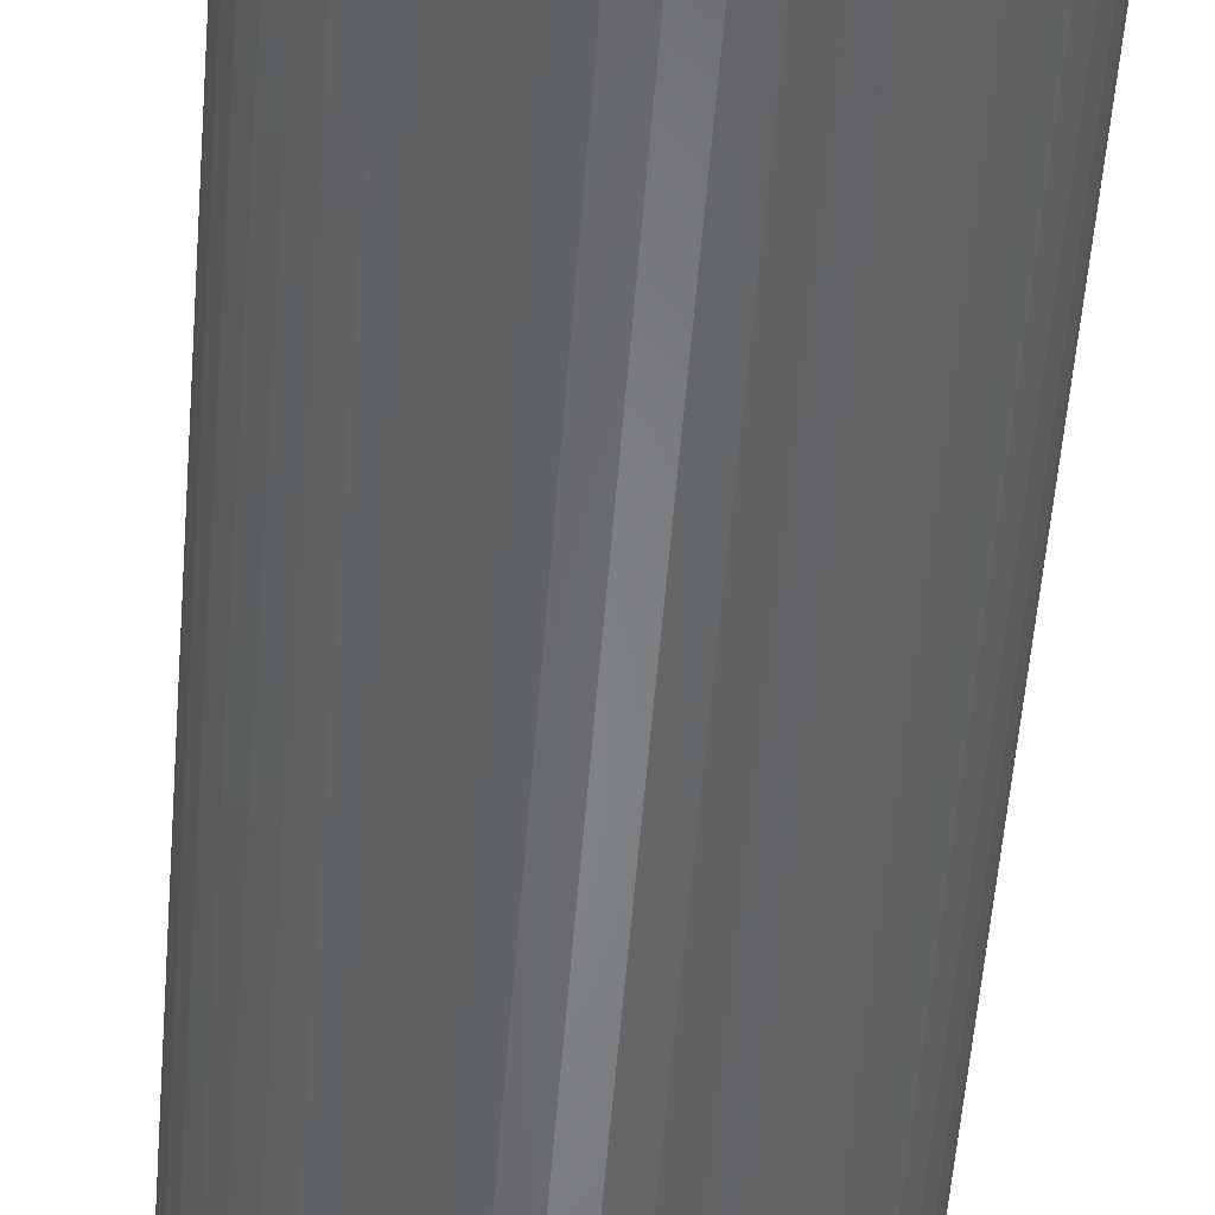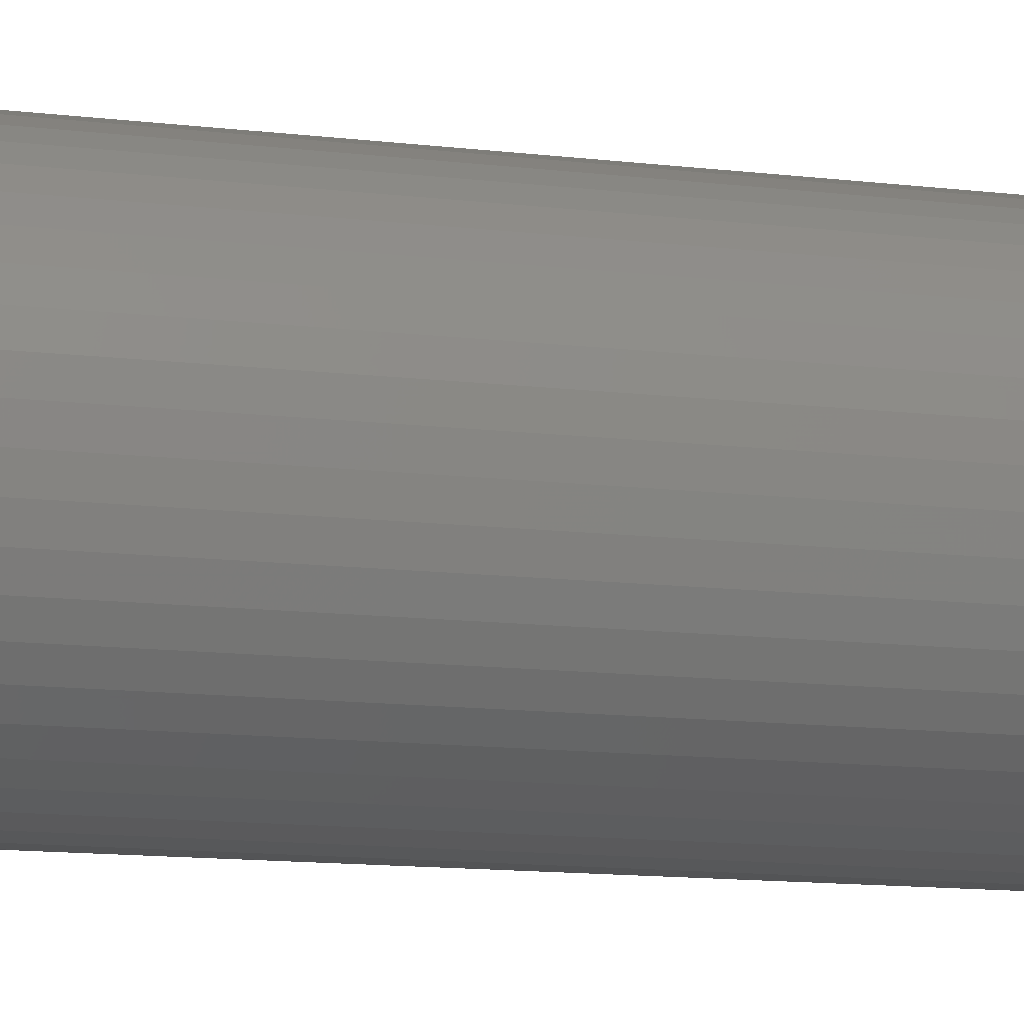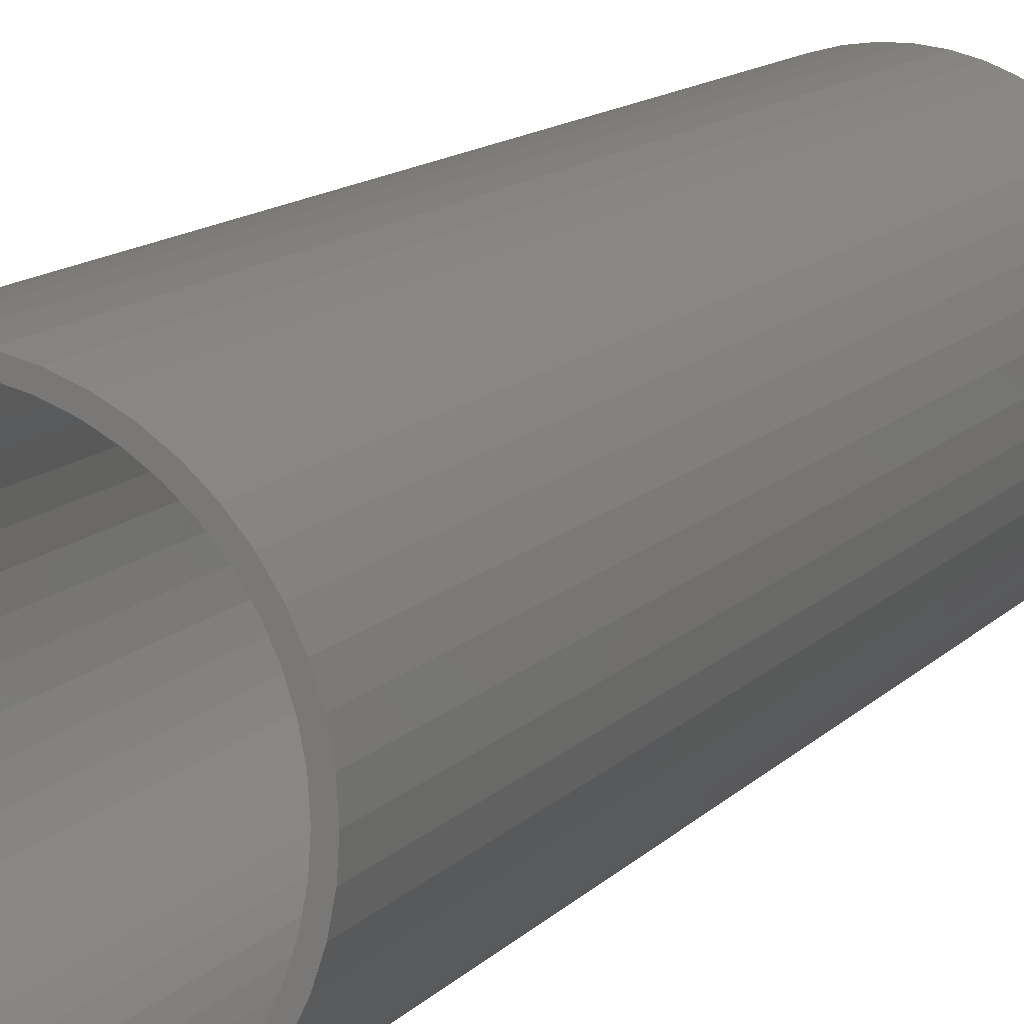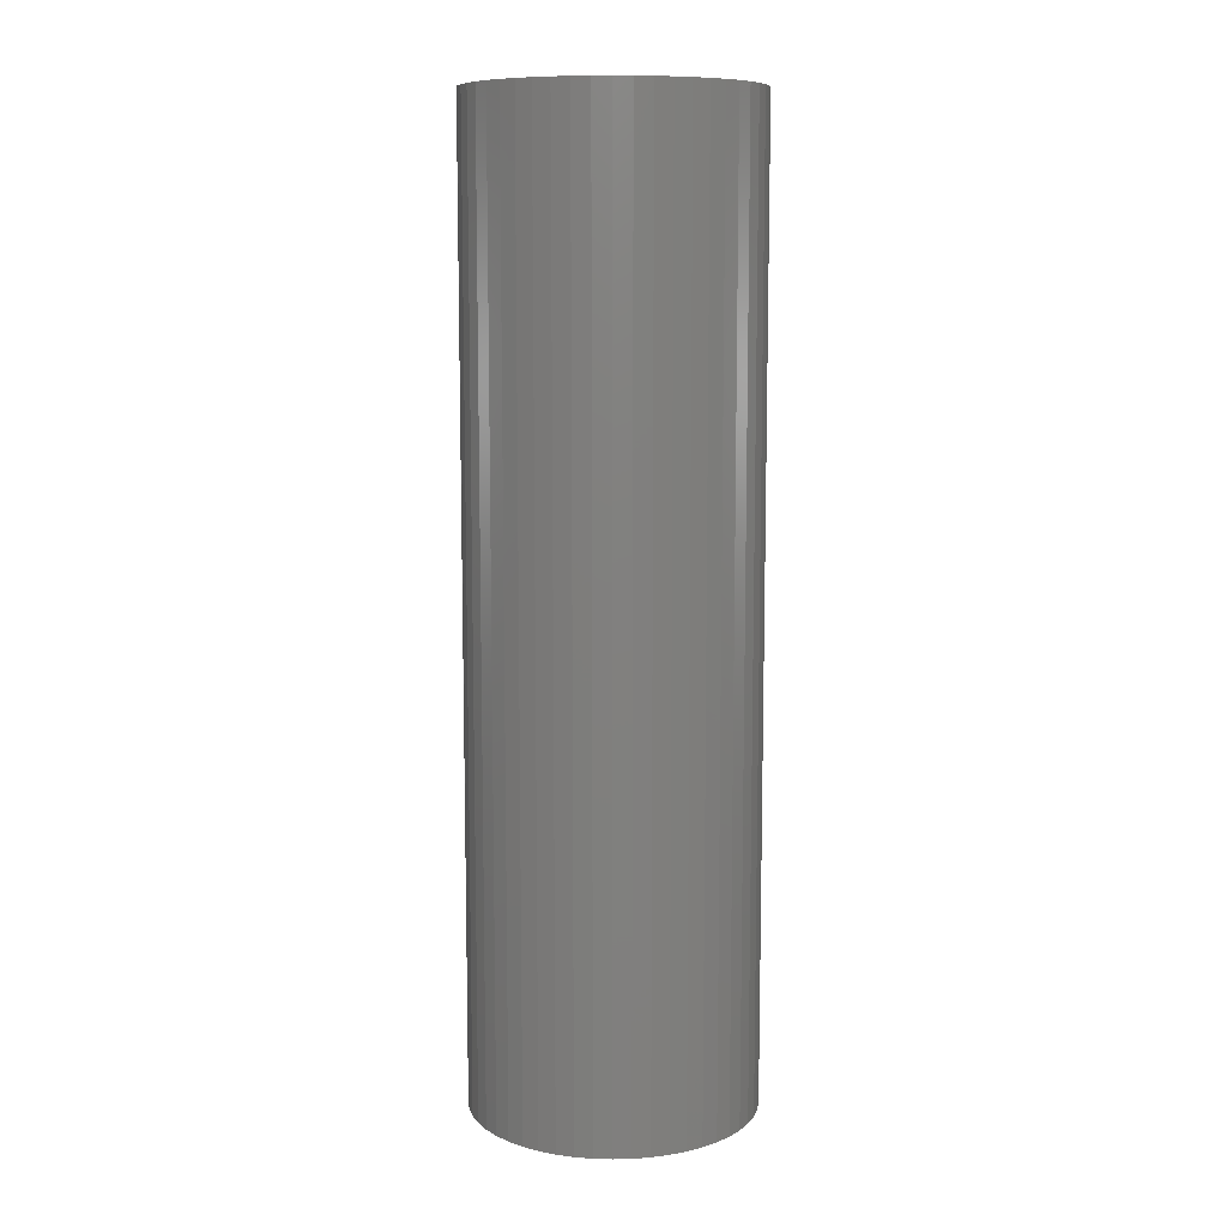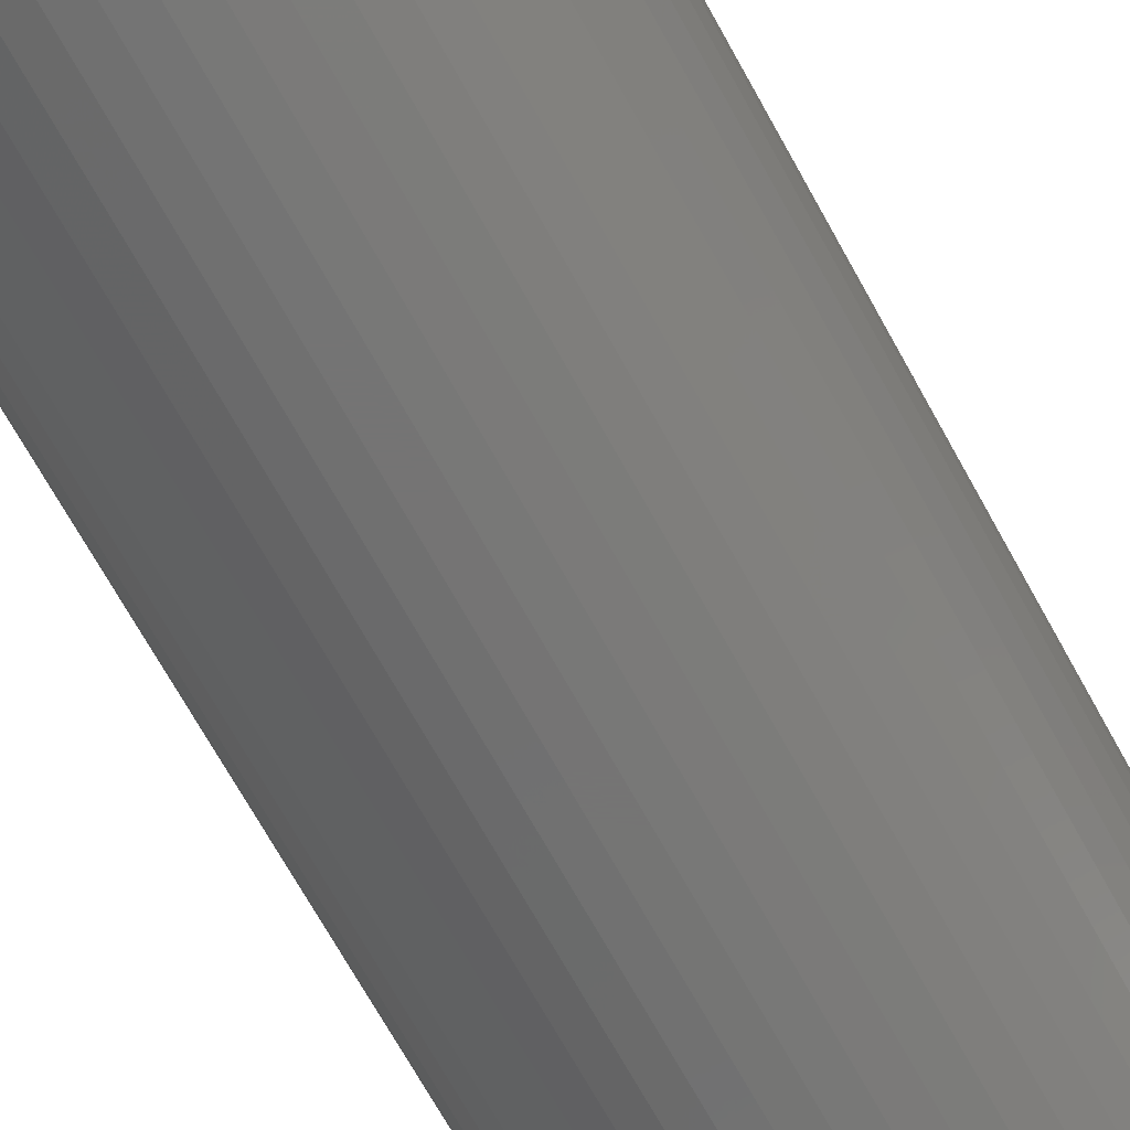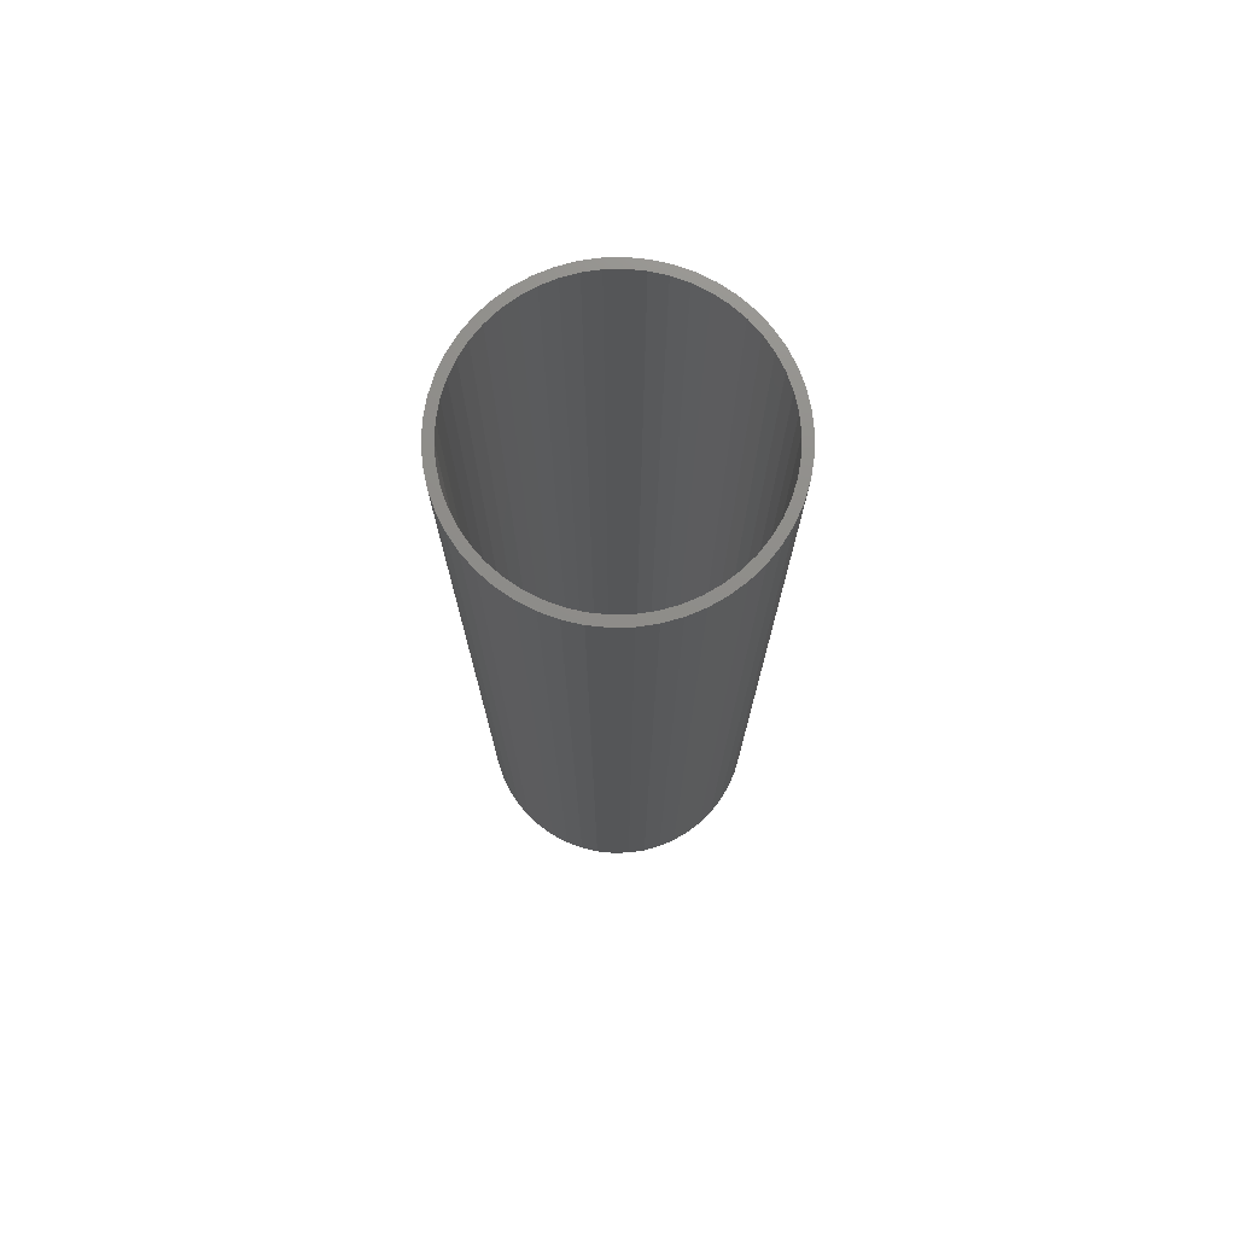
<metadata>
{"format":"stl","ext":"stl","renderer":"f3d","projection":"perspective","resolution":1024,"background":"white","views":[{"elev":-53.0,"azim":-4.4,"up":"+Y"},{"elev":-11.5,"azim":72.8,"up":"+Y"},{"elev":11.0,"azim":-157.7,"up":"+Y"},{"elev":9.7,"azim":-3.2,"up":"+Z"},{"elev":-66.8,"azim":-151.6,"up":"+Y"},{"elev":74.4,"azim":27.5,"up":"+Z"}]}
</metadata>
<code>
# stl→obj: 200 verts, 400 faces
v 7.5 0 25.5
v 7.441 0.94 -25.5
v 7.441 0.94 25.5
v 7.5 0 -25.5
v -7.5 0 -25.5
v -7.441 0.94 25.5
v -7.441 0.94 -25.5
v -7.5 0 25.5
v 0.4709 7.485 -25.5
v -0.4709 7.485 25.5
v 0.4709 7.485 25.5
v -0.4709 7.485 -25.5
v -0.4709 -7.485 -25.5
v 0.4709 -7.485 25.5
v -0.4709 -7.485 25.5
v 0.4709 -7.485 -25.5
v 5.467 5.134 -25.5
v 4.781 5.779 25.5
v 5.467 5.134 25.5
v 4.781 5.779 -25.5
v -4.781 5.779 -25.5
v -5.467 5.134 25.5
v -4.781 5.779 25.5
v -5.467 5.134 -25.5
v -2.318 7.133 -25.5
v -3.193 6.786 25.5
v -2.318 7.133 25.5
v -3.193 6.786 -25.5
v 6.068 -4.408 25.5
v 6.572 -3.613 -25.5
v 6.572 -3.613 25.5
v 6.068 -4.408 -25.5
v 6.973 2.761 25.5
v 6.572 3.613 -25.5
v 6.572 3.613 25.5
v 6.973 2.761 -25.5
v 3.193 6.786 -25.5
v 2.318 7.133 25.5
v 3.193 6.786 25.5
v 2.318 7.133 -25.5
v 1.405 7.367 25.5
v 1.405 7.367 -25.5
v 4.019 6.332 -25.5
v 4.019 6.332 25.5
v -6.973 2.761 -25.5
v -6.572 3.613 25.5
v -6.572 3.613 -25.5
v -6.973 2.761 25.5
v 7 0 25.5
v 6.945 0.8773 25.5
v 7.264 1.865 25.5
v 7.441 -0.94 25.5
v 6.945 -0.8773 25.5
v 6.78 1.741 25.5
v 6.508 2.577 25.5
v 6.134 3.372 25.5
v 6.068 4.408 25.5
v 5.663 4.114 25.5
v 5.103 4.792 25.5
v 4.462 5.394 25.5
v 3.751 5.91 25.5
v 2.98 6.334 25.5
v 2.163 6.657 25.5
v 1.312 6.876 25.5
v 0.4395 6.986 25.5
v -0.4395 6.986 25.5
v -1.312 6.876 25.5
v -1.405 7.367 25.5
v -2.163 6.657 25.5
v -2.98 6.334 25.5
v -3.751 5.91 25.5
v -4.019 6.332 25.5
v -4.462 5.394 25.5
v -5.103 4.792 25.5
v -5.663 4.114 25.5
v -6.068 4.408 25.5
v -6.134 3.372 25.5
v -6.508 2.577 25.5
v -6.78 1.741 25.5
v -7.264 1.865 25.5
v -6.945 0.8773 25.5
v 7.264 -1.865 25.5
v 6.78 -1.741 25.5
v 6.973 -2.761 25.5
v 6.508 -2.577 25.5
v 6.134 -3.372 25.5
v 5.663 -4.114 25.5
v 5.467 -5.134 25.5
v 5.103 -4.792 25.5
v 4.781 -5.779 25.5
v 4.462 -5.394 25.5
v 4.019 -6.332 25.5
v 3.751 -5.91 25.5
v 3.193 -6.786 25.5
v 2.98 -6.334 25.5
v 2.318 -7.133 25.5
v 2.163 -6.657 25.5
v 1.405 -7.367 25.5
v 1.312 -6.876 25.5
v 0.4395 -6.986 25.5
v -0.4395 -6.986 25.5
v -1.312 -6.876 25.5
v -1.405 -7.367 25.5
v -2.163 -6.657 25.5
v -2.318 -7.133 25.5
v -2.98 -6.334 25.5
v -3.193 -6.786 25.5
v -3.751 -5.91 25.5
v -4.019 -6.332 25.5
v -4.462 -5.394 25.5
v -4.781 -5.779 25.5
v -5.103 -4.792 25.5
v -5.467 -5.134 25.5
v -5.663 -4.114 25.5
v -6.068 -4.408 25.5
v -6.134 -3.372 25.5
v -6.572 -3.613 25.5
v -6.508 -2.577 25.5
v -6.973 -2.761 25.5
v -6.78 -1.741 25.5
v -7.264 -1.865 25.5
v -6.945 -0.8773 25.5
v -7.441 -0.94 25.5
v -7 0 25.5
v -1.405 7.367 -25.5
v 1.405 -7.367 -25.5
v 2.318 -7.133 -25.5
v 3.193 -6.786 -25.5
v 7.264 1.865 -25.5
v 6.068 4.408 -25.5
v -6.068 4.408 -25.5
v -7.264 1.865 -25.5
v -4.019 6.332 -25.5
v 7.441 -0.94 -25.5
v 4.019 -6.332 -25.5
v 5.467 -5.134 -25.5
v 7.264 -1.865 -25.5
v -6.973 -2.761 -25.5
v -7.264 -1.865 -25.5
v 4.781 -5.779 -25.5
v 6.973 -2.761 -25.5
v -5.467 -5.134 -25.5
v -4.781 -5.779 -25.5
v -6.068 -4.408 -25.5
v -6.572 -3.613 -25.5
v 7 0 -25.5
v 6.945 -0.8773 -25.5
v 6.945 0.8773 -25.5
v 6.78 -1.741 -25.5
v 6.508 -2.577 -25.5
v 6.134 -3.372 -25.5
v 5.663 -4.114 -25.5
v 5.103 -4.792 -25.5
v 4.462 -5.394 -25.5
v 3.751 -5.91 -25.5
v 2.98 -6.334 -25.5
v 2.163 -6.657 -25.5
v 1.312 -6.876 -25.5
v 0.4395 -6.986 -25.5
v -0.4395 -6.986 -25.5
v -1.312 -6.876 -25.5
v -1.405 -7.367 -25.5
v -2.163 -6.657 -25.5
v -2.318 -7.133 -25.5
v -2.98 -6.334 -25.5
v -3.193 -6.786 -25.5
v -3.751 -5.91 -25.5
v -4.019 -6.332 -25.5
v -4.462 -5.394 -25.5
v -5.103 -4.792 -25.5
v -5.663 -4.114 -25.5
v -6.134 -3.372 -25.5
v -6.508 -2.577 -25.5
v -6.78 -1.741 -25.5
v -6.945 -0.8773 -25.5
v -7.441 -0.94 -25.5
v 6.78 1.741 -25.5
v 6.508 2.577 -25.5
v 6.134 3.372 -25.5
v 5.663 4.114 -25.5
v 5.103 4.792 -25.5
v 4.462 5.394 -25.5
v 3.751 5.91 -25.5
v 2.98 6.334 -25.5
v 2.163 6.657 -25.5
v 1.312 6.876 -25.5
v 0.4395 6.986 -25.5
v -0.4395 6.986 -25.5
v -1.312 6.876 -25.5
v -2.163 6.657 -25.5
v -2.98 6.334 -25.5
v -3.751 5.91 -25.5
v -4.462 5.394 -25.5
v -5.103 4.792 -25.5
v -5.663 4.114 -25.5
v -6.134 3.372 -25.5
v -6.508 2.577 -25.5
v -6.78 1.741 -25.5
v -6.945 0.8773 -25.5
v -7 0 -25.5
f 1 2 3
f 2 1 4
f 5 6 7
f 6 5 8
f 9 10 11
f 10 9 12
f 13 14 15
f 14 13 16
f 17 18 19
f 18 17 20
f 21 22 23
f 22 21 24
f 25 26 27
f 26 25 28
f 29 30 31
f 30 29 32
f 33 34 35
f 34 33 36
f 37 38 39
f 38 37 40
f 40 41 38
f 41 40 42
f 43 39 44
f 39 43 37
f 45 46 47
f 46 45 48
f 49 1 3
f 50 3 51
f 1 49 52
f 53 52 49
f 54 51 33
f 3 50 49
f 51 54 50
f 55 33 35
f 33 55 54
f 35 56 55
f 57 56 35
f 57 58 56
f 19 58 57
f 19 59 58
f 18 59 19
f 18 60 59
f 44 60 18
f 44 61 60
f 39 61 44
f 39 62 61
f 38 62 39
f 38 63 62
f 41 63 38
f 41 64 63
f 11 64 41
f 11 65 64
f 11 66 65
f 10 66 11
f 10 67 66
f 68 67 10
f 68 69 67
f 27 69 68
f 27 70 69
f 26 70 27
f 26 71 70
f 72 71 26
f 72 73 71
f 23 73 72
f 23 74 73
f 22 74 23
f 22 75 74
f 76 75 22
f 76 77 75
f 46 77 76
f 77 46 78
f 48 78 46
f 78 48 79
f 80 79 48
f 79 80 81
f 6 81 80
f 52 53 82
f 83 82 53
f 82 83 84
f 85 84 83
f 84 85 31
f 86 31 85
f 86 29 31
f 87 29 86
f 87 88 29
f 89 88 87
f 89 90 88
f 91 90 89
f 91 92 90
f 93 92 91
f 93 94 92
f 95 94 93
f 95 96 94
f 97 96 95
f 97 98 96
f 99 98 97
f 99 14 98
f 100 14 99
f 101 14 100
f 101 15 14
f 102 15 101
f 102 103 15
f 104 103 102
f 104 105 103
f 106 105 104
f 106 107 105
f 108 107 106
f 108 109 107
f 110 109 108
f 110 111 109
f 112 111 110
f 112 113 111
f 114 113 112
f 114 115 113
f 116 115 114
f 117 116 118
f 116 117 115
f 119 118 120
f 121 120 122
f 118 119 117
f 123 122 124
f 81 6 124
f 120 121 119
f 8 124 6
f 122 123 121
f 124 8 123
f 12 68 10
f 68 12 125
f 16 98 14
f 98 16 126
f 127 94 96
f 94 127 128
f 51 36 33
f 36 51 129
f 3 129 51
f 129 3 2
f 57 17 19
f 17 57 130
f 35 130 57
f 130 35 34
f 42 11 41
f 11 42 9
f 20 44 18
f 44 20 43
f 47 76 131
f 76 47 46
f 131 22 24
f 22 131 76
f 132 48 45
f 48 132 80
f 7 80 132
f 80 7 6
f 28 72 26
f 72 28 133
f 133 23 72
f 23 133 21
f 125 27 68
f 27 125 25
f 52 4 1
f 4 52 134
f 128 92 94
f 92 128 135
f 88 32 29
f 32 88 136
f 82 134 52
f 134 82 137
f 138 121 139
f 121 138 119
f 140 88 90
f 88 140 136
f 31 141 84
f 141 31 30
f 142 111 113
f 111 142 143
f 144 117 145
f 117 144 115
f 146 4 134
f 147 134 137
f 4 146 2
f 148 2 146
f 149 137 141
f 134 147 146
f 137 149 147
f 150 141 30
f 141 150 149
f 30 151 150
f 32 151 30
f 32 152 151
f 136 152 32
f 136 153 152
f 140 153 136
f 140 154 153
f 135 154 140
f 135 155 154
f 128 155 135
f 128 156 155
f 127 156 128
f 127 157 156
f 126 157 127
f 126 158 157
f 16 158 126
f 16 159 158
f 16 160 159
f 13 160 16
f 13 161 160
f 162 161 13
f 162 163 161
f 164 163 162
f 164 165 163
f 166 165 164
f 166 167 165
f 168 167 166
f 168 169 167
f 143 169 168
f 143 170 169
f 142 170 143
f 142 171 170
f 144 171 142
f 144 172 171
f 145 172 144
f 172 145 173
f 138 173 145
f 173 138 174
f 139 174 138
f 174 139 175
f 176 175 139
f 2 148 129
f 177 129 148
f 129 177 36
f 178 36 177
f 36 178 34
f 179 34 178
f 179 130 34
f 180 130 179
f 180 17 130
f 181 17 180
f 181 20 17
f 182 20 181
f 182 43 20
f 183 43 182
f 183 37 43
f 184 37 183
f 184 40 37
f 185 40 184
f 185 42 40
f 186 42 185
f 186 9 42
f 187 9 186
f 188 9 187
f 188 12 9
f 189 12 188
f 189 125 12
f 190 125 189
f 190 25 125
f 191 25 190
f 191 28 25
f 192 28 191
f 192 133 28
f 193 133 192
f 193 21 133
f 194 21 193
f 194 24 21
f 195 24 194
f 195 131 24
f 196 131 195
f 47 196 197
f 196 47 131
f 45 197 198
f 132 198 199
f 197 45 47
f 7 199 200
f 175 176 200
f 198 132 45
f 5 200 176
f 199 7 132
f 200 5 7
f 126 96 98
f 96 126 127
f 135 90 92
f 90 135 140
f 84 137 82
f 137 84 141
f 162 15 103
f 15 162 13
f 166 105 107
f 105 166 164
f 164 103 105
f 103 164 162
f 142 115 144
f 115 142 113
f 145 119 138
f 119 145 117
f 139 123 176
f 123 139 121
f 176 8 5
f 8 176 123
f 168 107 109
f 107 168 166
f 143 109 111
f 109 143 168
f 146 50 148
f 50 146 49
f 124 199 81
f 199 124 200
f 188 65 66
f 65 188 187
f 159 101 100
f 101 159 160
f 153 91 89
f 91 153 154
f 182 59 60
f 59 182 181
f 194 73 74
f 73 194 193
f 191 69 70
f 69 191 190
f 178 56 179
f 56 178 55
f 148 54 177
f 54 148 50
f 185 62 63
f 62 185 184
f 184 61 62
f 61 184 183
f 78 196 77
f 196 78 197
f 77 195 75
f 195 77 196
f 79 197 78
f 197 79 198
f 193 71 73
f 71 193 192
f 190 67 69
f 67 190 189
f 177 55 178
f 55 177 54
f 180 59 181
f 59 180 58
f 179 58 180
f 58 179 56
f 186 63 64
f 63 186 185
f 187 64 65
f 64 187 186
f 183 60 61
f 60 183 182
f 75 194 74
f 194 75 195
f 81 198 79
f 198 81 199
f 192 70 71
f 70 192 191
f 189 66 67
f 66 189 188
f 147 49 146
f 49 147 53
f 151 85 150
f 85 151 86
f 114 172 116
f 172 114 171
f 116 173 118
f 173 116 172
f 156 97 95
f 97 156 157
f 163 106 104
f 106 163 165
f 118 174 120
f 174 118 173
f 155 95 93
f 95 155 156
f 157 99 97
f 99 157 158
f 158 100 99
f 100 158 159
f 150 83 149
f 83 150 85
f 149 53 147
f 53 149 83
f 152 86 151
f 86 152 87
f 153 87 152
f 87 153 89
f 160 102 101
f 102 160 161
f 169 112 110
f 112 169 170
f 161 104 102
f 104 161 163
f 112 171 114
f 171 112 170
f 120 175 122
f 175 120 174
f 122 200 124
f 200 122 175
f 154 93 91
f 93 154 155
f 165 108 106
f 108 165 167
f 167 110 108
f 110 167 169

</code>
